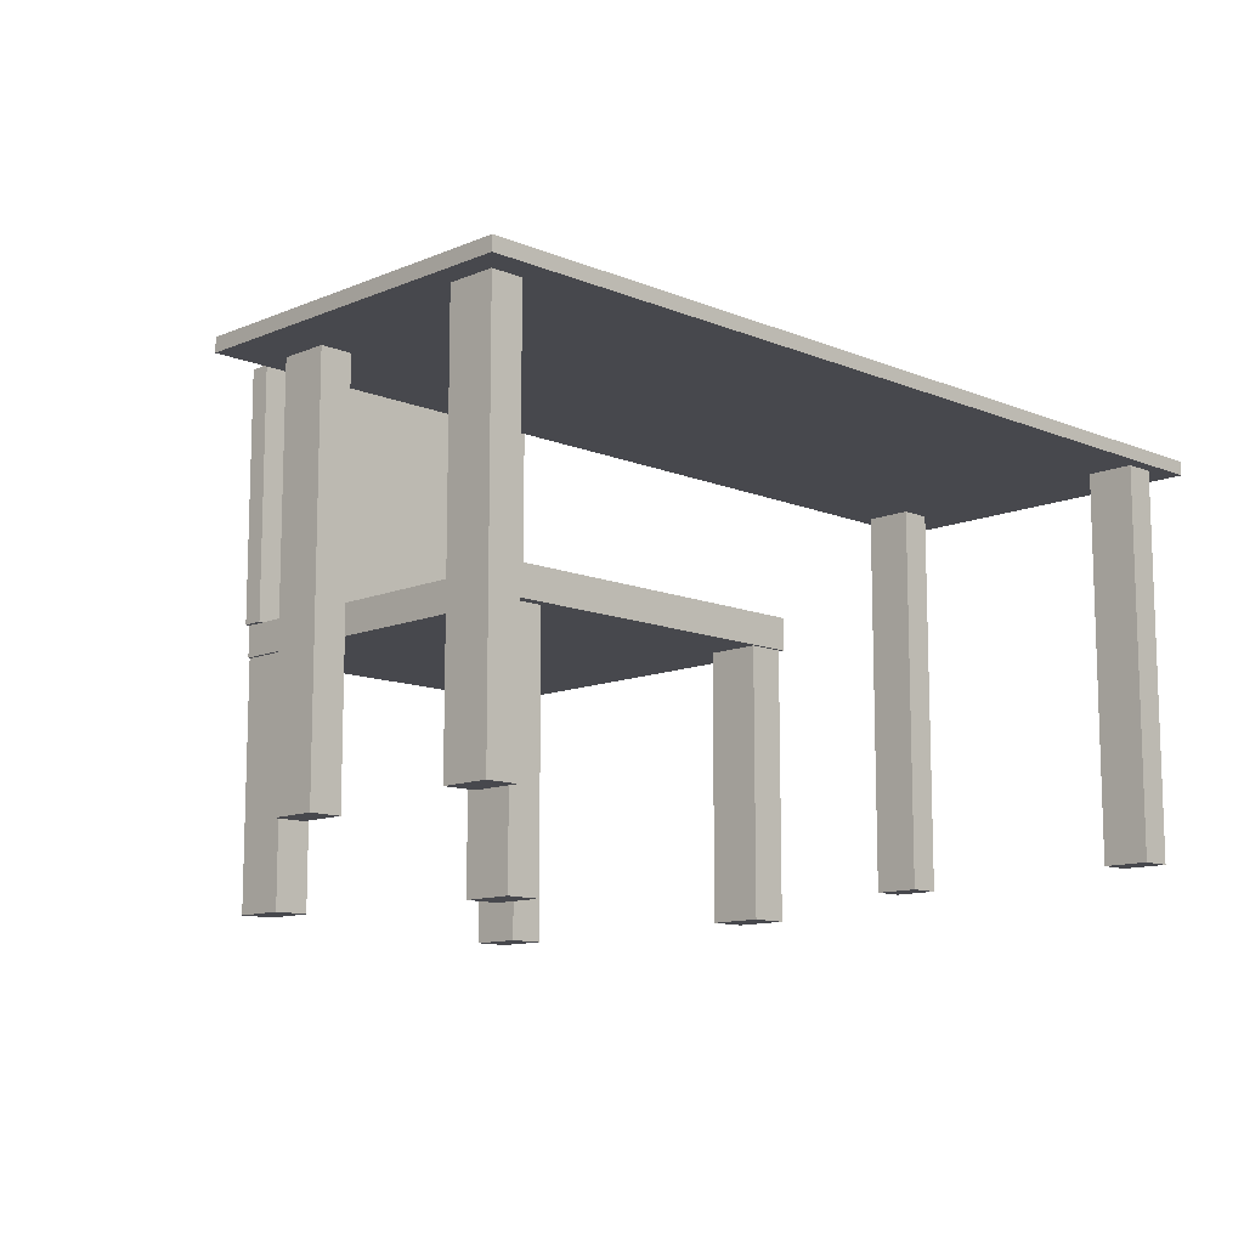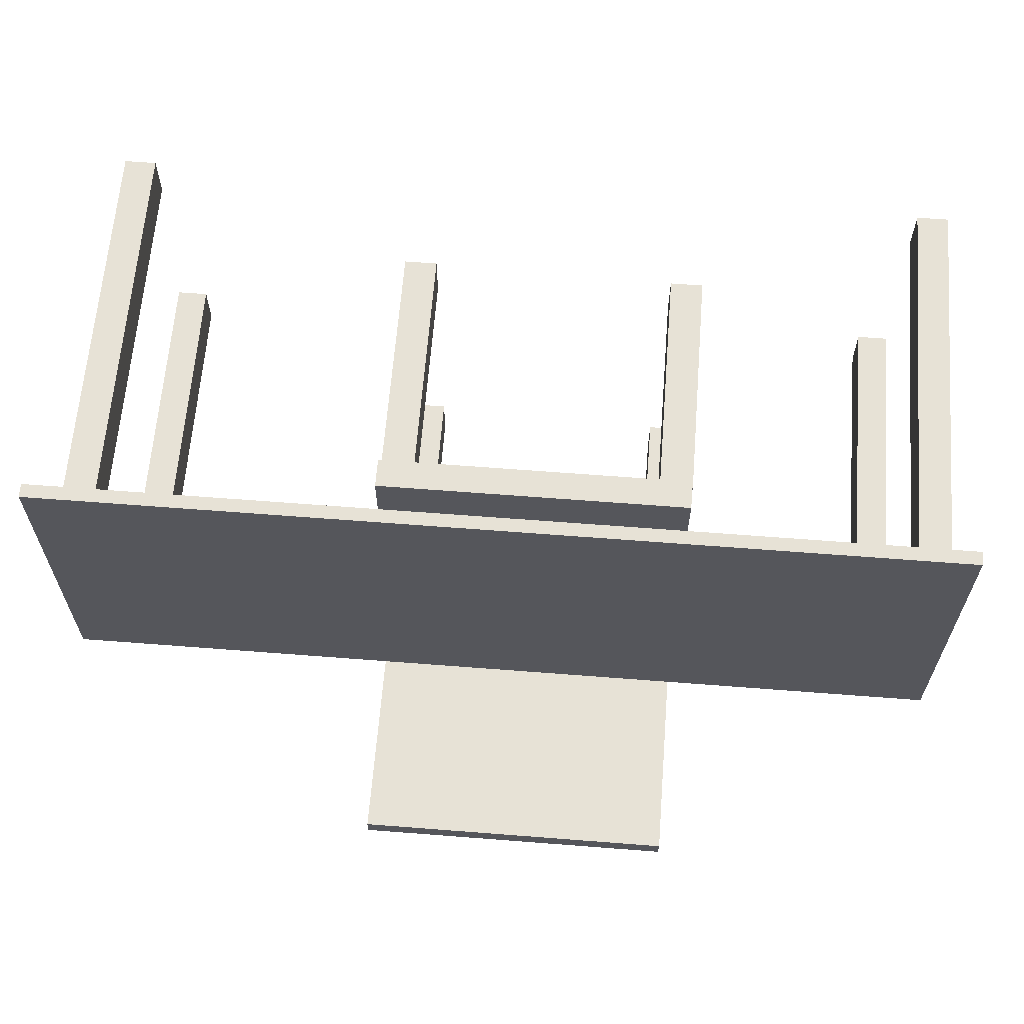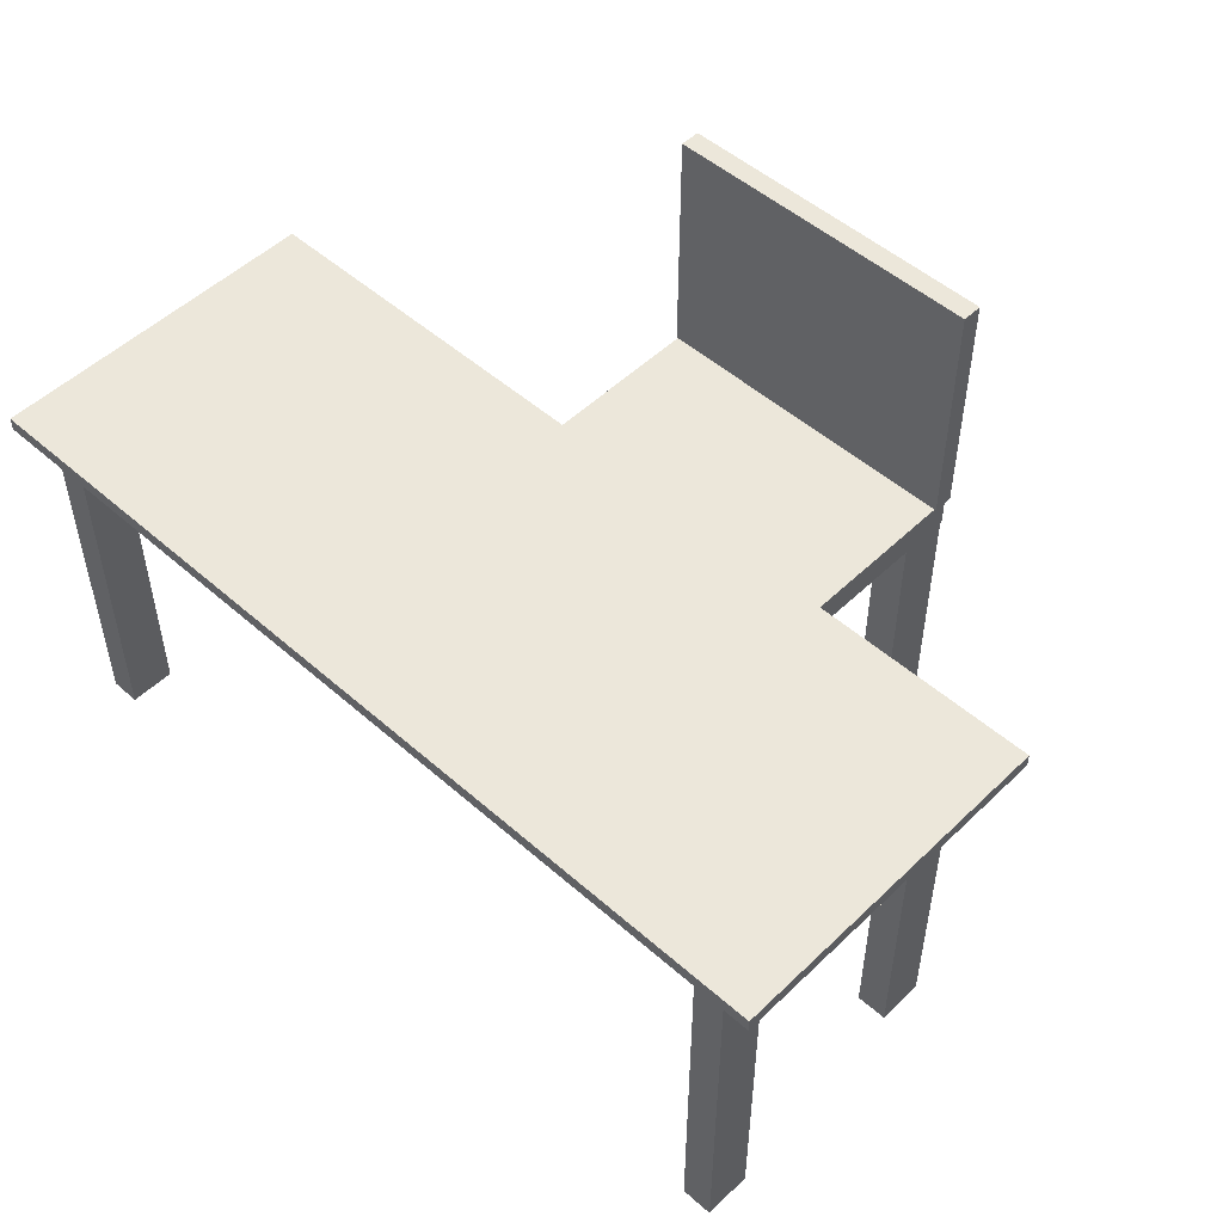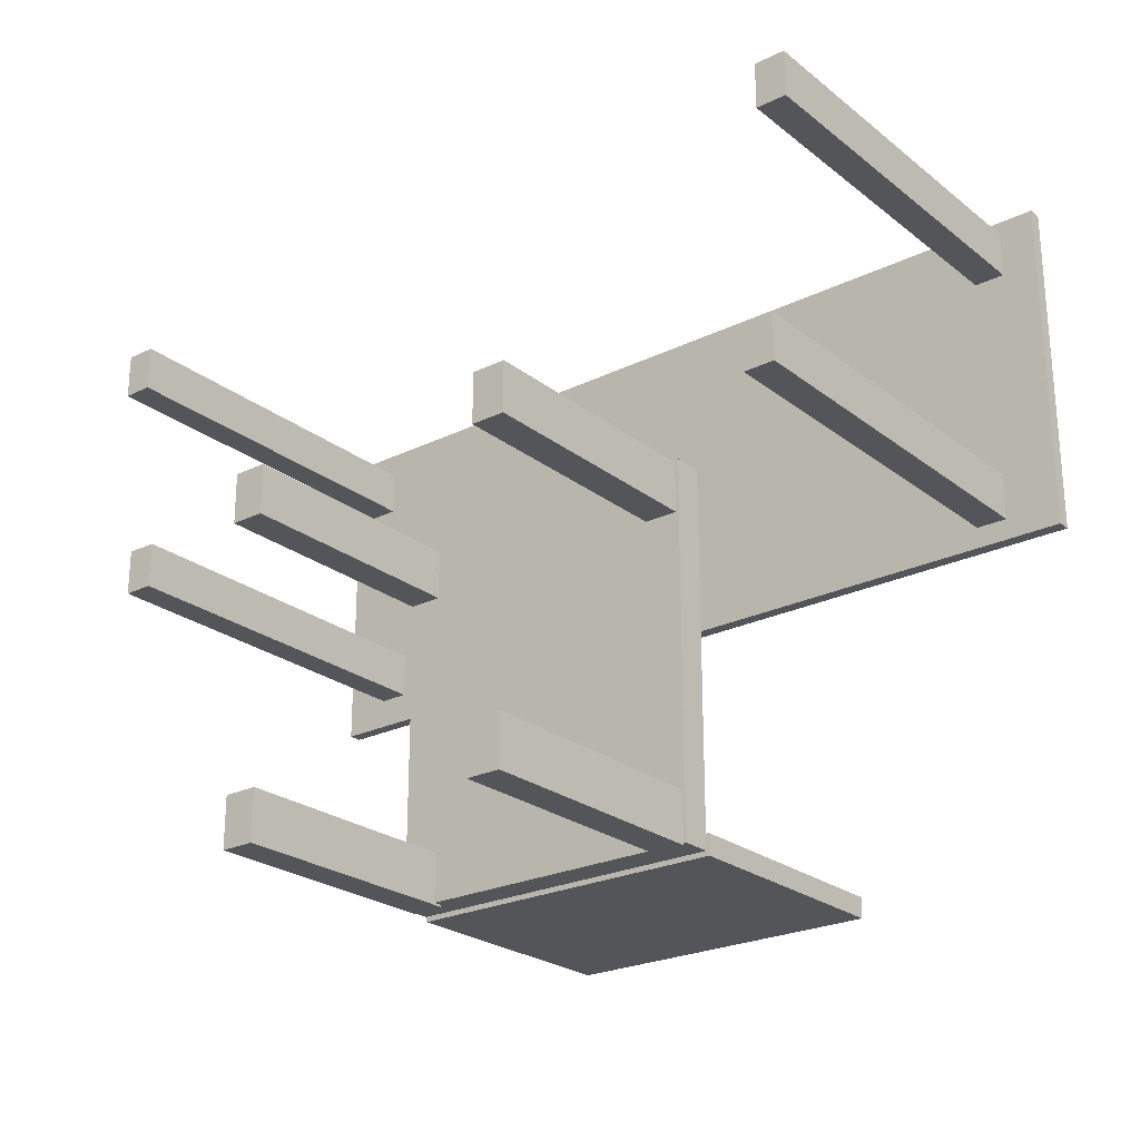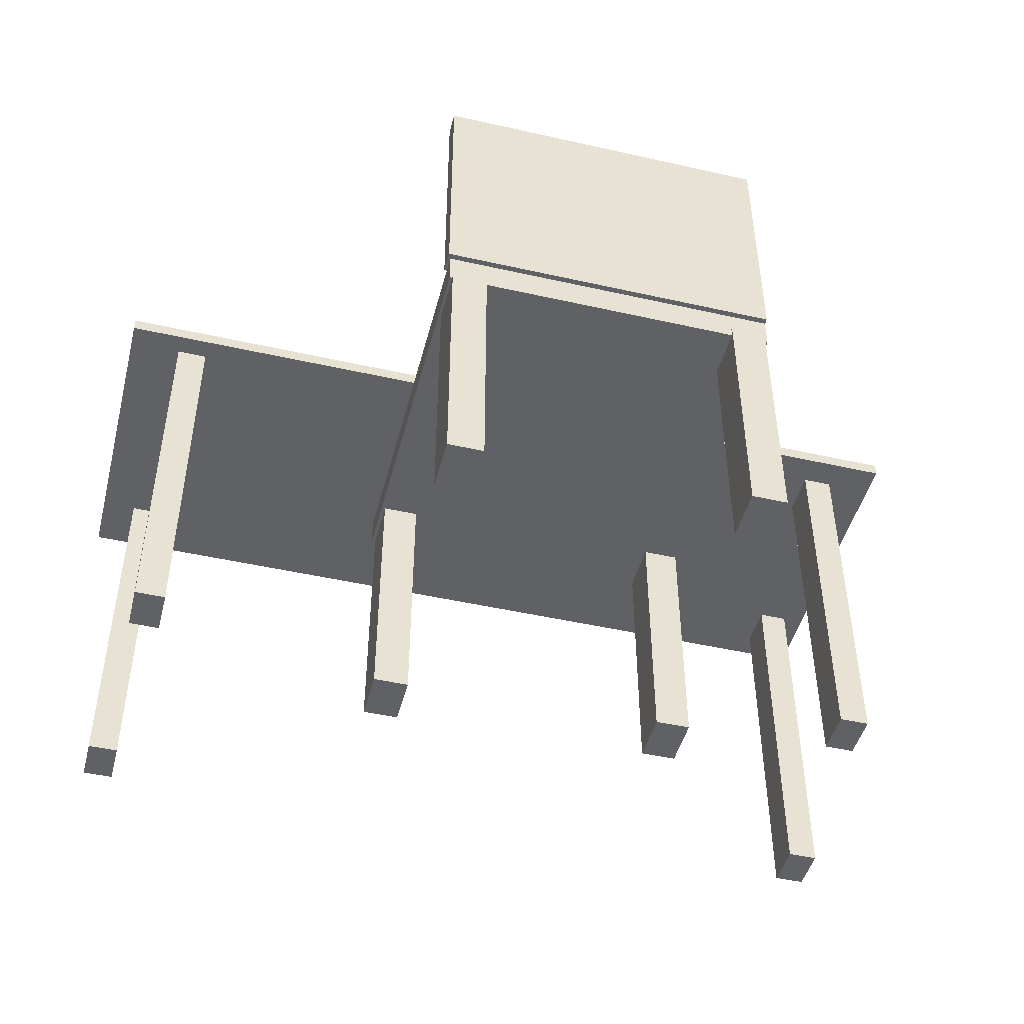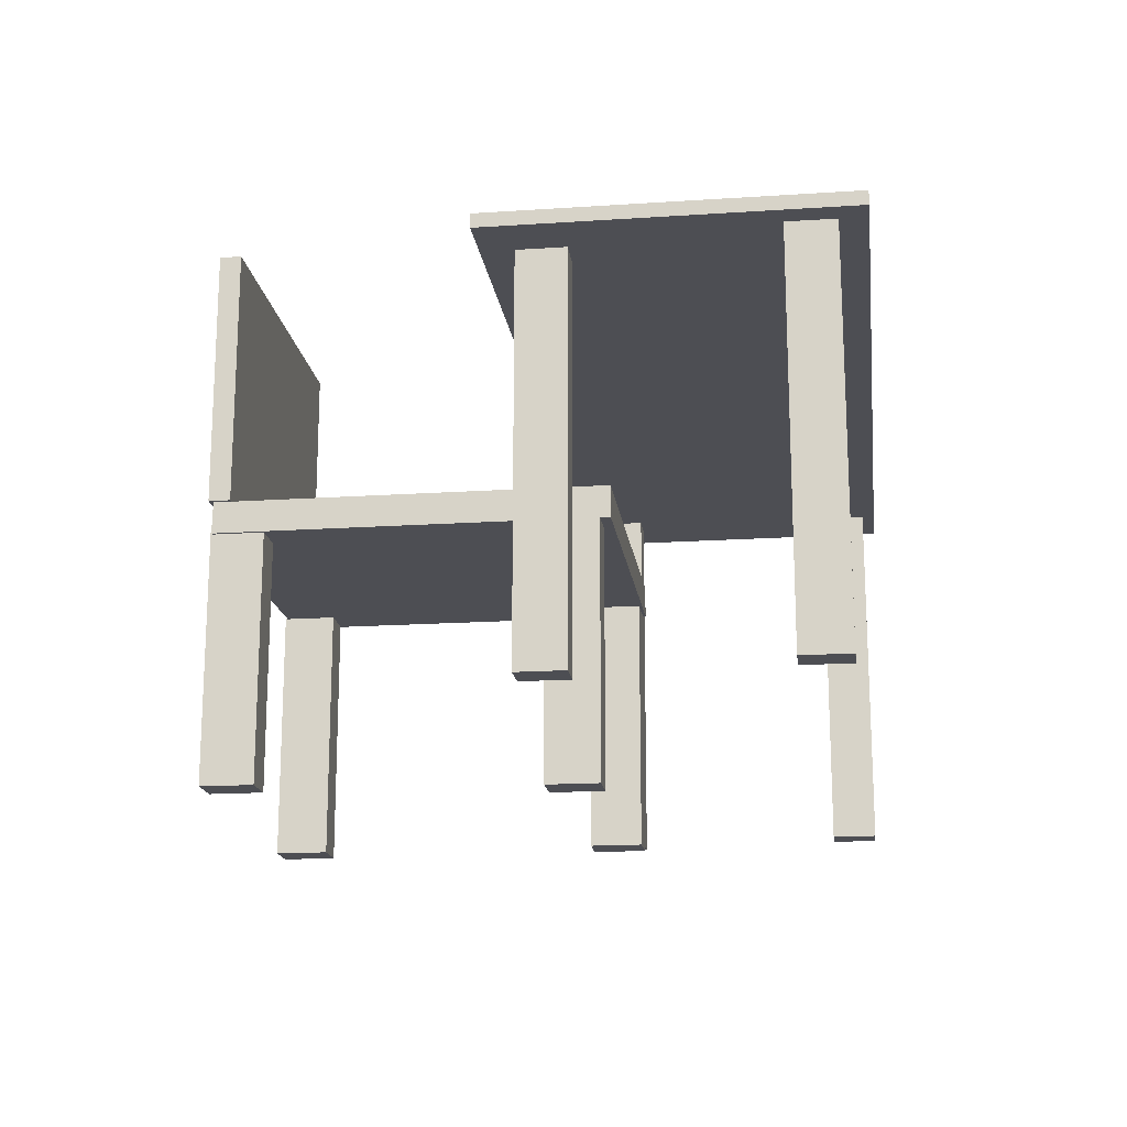
<metadata>
{"format":"obj","ext":"obj","renderer":"f3d","projection":"perspective","resolution":1024,"background":"white","views":[{"elev":-11.7,"azim":-44.7,"up":"+Y"},{"elev":63.7,"azim":-175.5,"up":"+Z"},{"elev":50.9,"azim":43.8,"up":"+Y"},{"elev":-24.5,"azim":38.6,"up":"+Z"},{"elev":-46.7,"azim":165.6,"up":"+Y"},{"elev":-17.4,"azim":-82.5,"up":"+Y"}]}
</metadata>
<code>
o Cube.006
v 1.769 0.9698 -3.407
v 1.769 2.97 -3.407
v 1.769 0.9698 -3.239
v 1.769 2.97 -3.239
v -0.8962 0.9698 -3.407
v -0.8962 2.97 -3.407
v -0.8962 0.9698 -3.239
v -0.8962 2.97 -3.239
f 1 2 4 3
f 3 4 8 7
f 7 8 6 5
f 5 6 2 1
f 3 7 5 1
f 8 4 2 6
o Cube.005
v -0.8909 0.7135 -0.3666
v -0.8909 0.9591 -0.3666
v -0.8909 0.7135 -3.37
v -0.8909 0.9591 -3.37
v 1.75 0.7135 -0.3666
v 1.75 0.9591 -0.3666
v 1.75 0.7135 -3.37
v 1.75 0.9591 -3.37
f 9 10 12 11
f 11 12 16 15
f 15 16 14 13
f 13 14 10 9
f 11 15 13 9
f 16 12 10 14
o Cube.001
v 4.125 2.127 1.582
v 4.125 2.233 1.582
v 4.125 2.127 -1.084
v 4.125 2.233 -1.084
v -2.901 2.127 1.582
v -2.901 2.233 1.582
v -2.901 2.127 -1.084
v -2.901 2.233 -1.084
f 17 19 20 18
f 19 23 24 20
f 23 21 22 24
f 21 17 18 22
f 19 17 21 23
f 24 22 18 20
o Cube
v -2.519 -0.87 -0.8387
v -2.519 -0.87 -0.4722
v -2.277 -0.87 -0.4722
v -2.277 -0.87 -0.8387
v -2.519 2.153 -0.8387
v -2.519 2.153 -0.4722
v -2.277 2.153 -0.4722
v -2.277 2.153 -0.8387
f 25 28 27 26
f 29 30 31 32
f 25 26 30 29
f 26 27 31 30
f 27 28 32 31
f 29 32 28 25
o Cube.002
v 3.6 -0.8519 1.113
v 3.6 -0.8519 1.48
v 3.841 -0.8519 1.48
v 3.841 -0.8519 1.113
v 3.6 2.171 1.113
v 3.6 2.171 1.48
v 3.841 2.171 1.48
v 3.841 2.171 1.113
f 33 36 35 34
f 37 38 39 40
f 33 34 38 37
f 34 35 39 38
f 35 36 40 39
f 37 40 36 33
o Cube.003
v -2.72 -0.8762 1.011
v -2.72 -0.8762 1.378
v -2.479 -0.8762 1.378
v -2.479 -0.8762 1.011
v -2.72 2.146 1.011
v -2.72 2.146 1.378
v -2.479 2.146 1.378
v -2.479 2.146 1.011
f 41 44 43 42
f 45 46 47 48
f 41 42 46 45
f 42 43 47 46
f 43 44 48 47
f 45 48 44 41
o Cube.004
v 3.461 -0.9122 -0.9282
v 3.461 -0.9122 -0.5616
v 3.703 -0.9122 -0.5616
v 3.703 -0.9122 -0.9282
v 3.461 2.11 -0.9282
v 3.461 2.11 -0.5616
v 3.703 2.11 -0.5616
v 3.703 2.11 -0.9282
f 49 52 51 50
f 53 54 55 56
f 49 50 54 53
f 50 51 55 54
f 51 52 56 55
f 53 56 52 49
o Cube.007
v -0.9007 -1.271 -0.4444
v -0.9007 0.7288 -0.4444
v -0.9007 -1.271 -0.8534
v -0.9007 0.7288 -0.8534
v -0.6242 -1.271 -0.4444
v -0.6242 0.7288 -0.4444
v -0.6242 -1.271 -0.8534
v -0.6242 0.7288 -0.8534
f 57 58 60 59
f 59 60 64 63
f 63 64 62 61
f 61 62 58 57
f 59 63 61 57
f 64 60 58 62
o Cube.008
v 1.446 -1.281 -0.3909
v 1.446 0.7187 -0.3909
v 1.446 -1.281 -0.7998
v 1.446 0.7187 -0.7998
v 1.722 -1.281 -0.3909
v 1.722 0.7187 -0.3909
v 1.722 -1.281 -0.7998
v 1.722 0.7187 -0.7998
f 65 66 68 67
f 67 68 72 71
f 71 72 70 69
f 69 70 66 65
f 67 71 69 65
f 72 68 66 70
o Cube.009
v 1.453 -1.28 -2.977
v 1.453 0.7197 -2.977
v 1.453 -1.28 -3.386
v 1.453 0.7197 -3.386
v 1.729 -1.28 -2.977
v 1.729 0.7197 -2.977
v 1.729 -1.28 -3.386
v 1.729 0.7197 -3.386
f 73 74 76 75
f 75 76 80 79
f 79 80 78 77
f 77 78 74 73
f 75 79 77 73
f 80 76 74 78
o Cube.010
v -0.8665 -1.208 -2.977
v -0.8665 0.7924 -2.977
v -0.8665 -1.208 -3.386
v -0.8665 0.7924 -3.386
v -0.59 -1.208 -2.977
v -0.59 0.7924 -2.977
v -0.59 -1.208 -3.386
v -0.59 0.7924 -3.386
f 81 82 84 83
f 83 84 88 87
f 87 88 86 85
f 85 86 82 81
f 83 87 85 81
f 88 84 82 86

</code>
